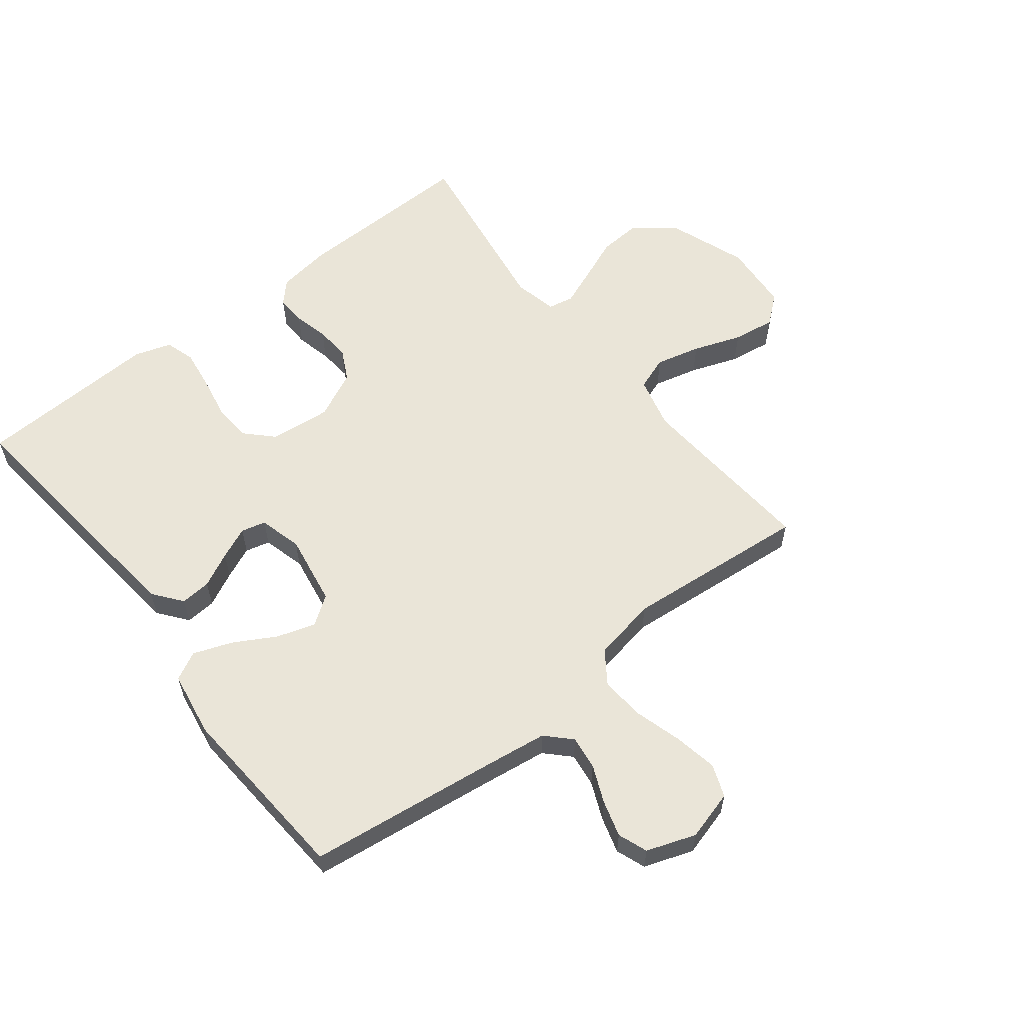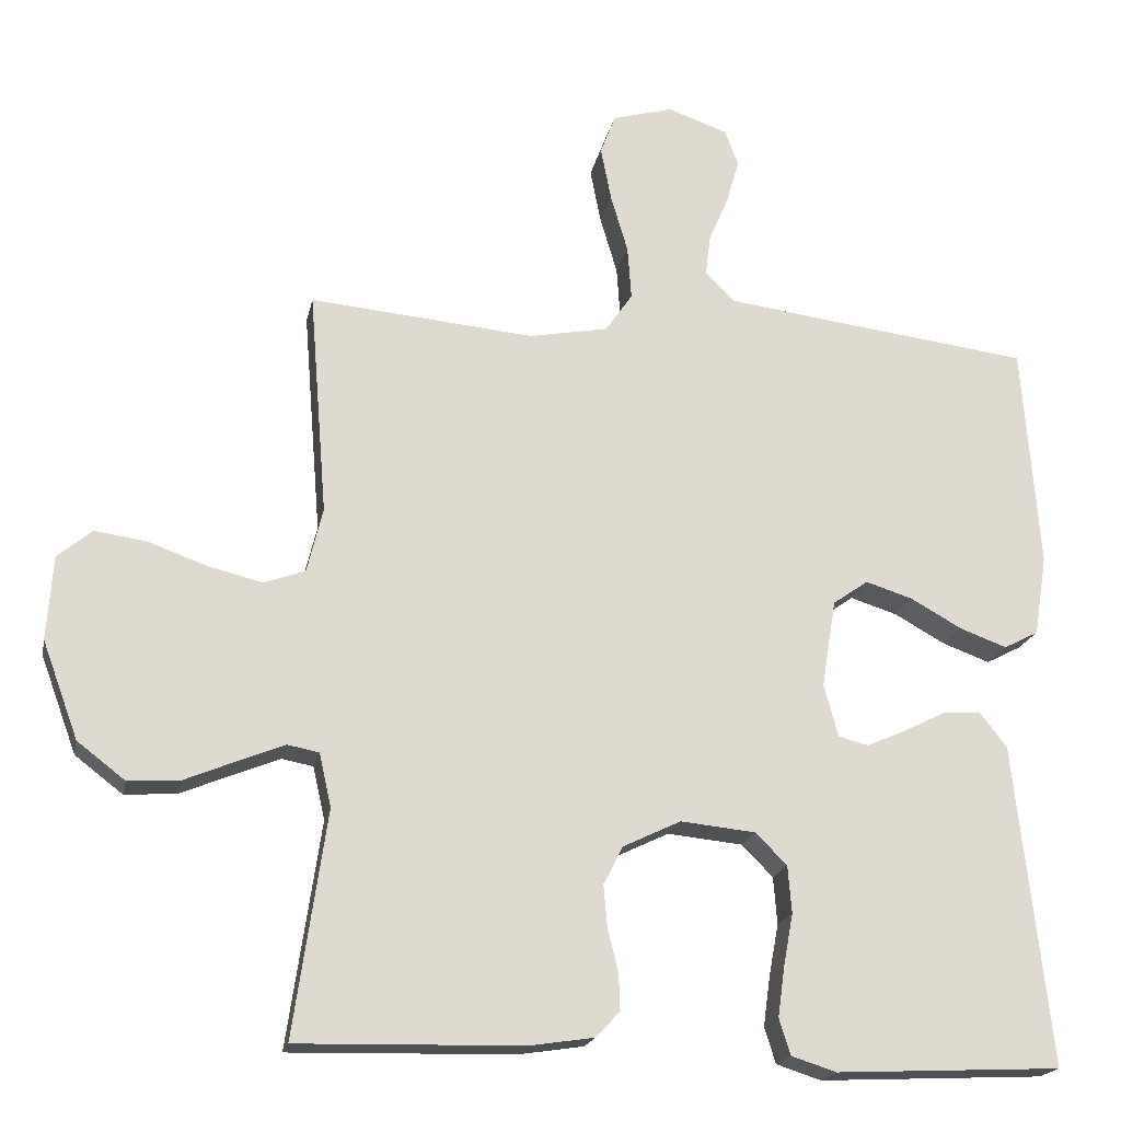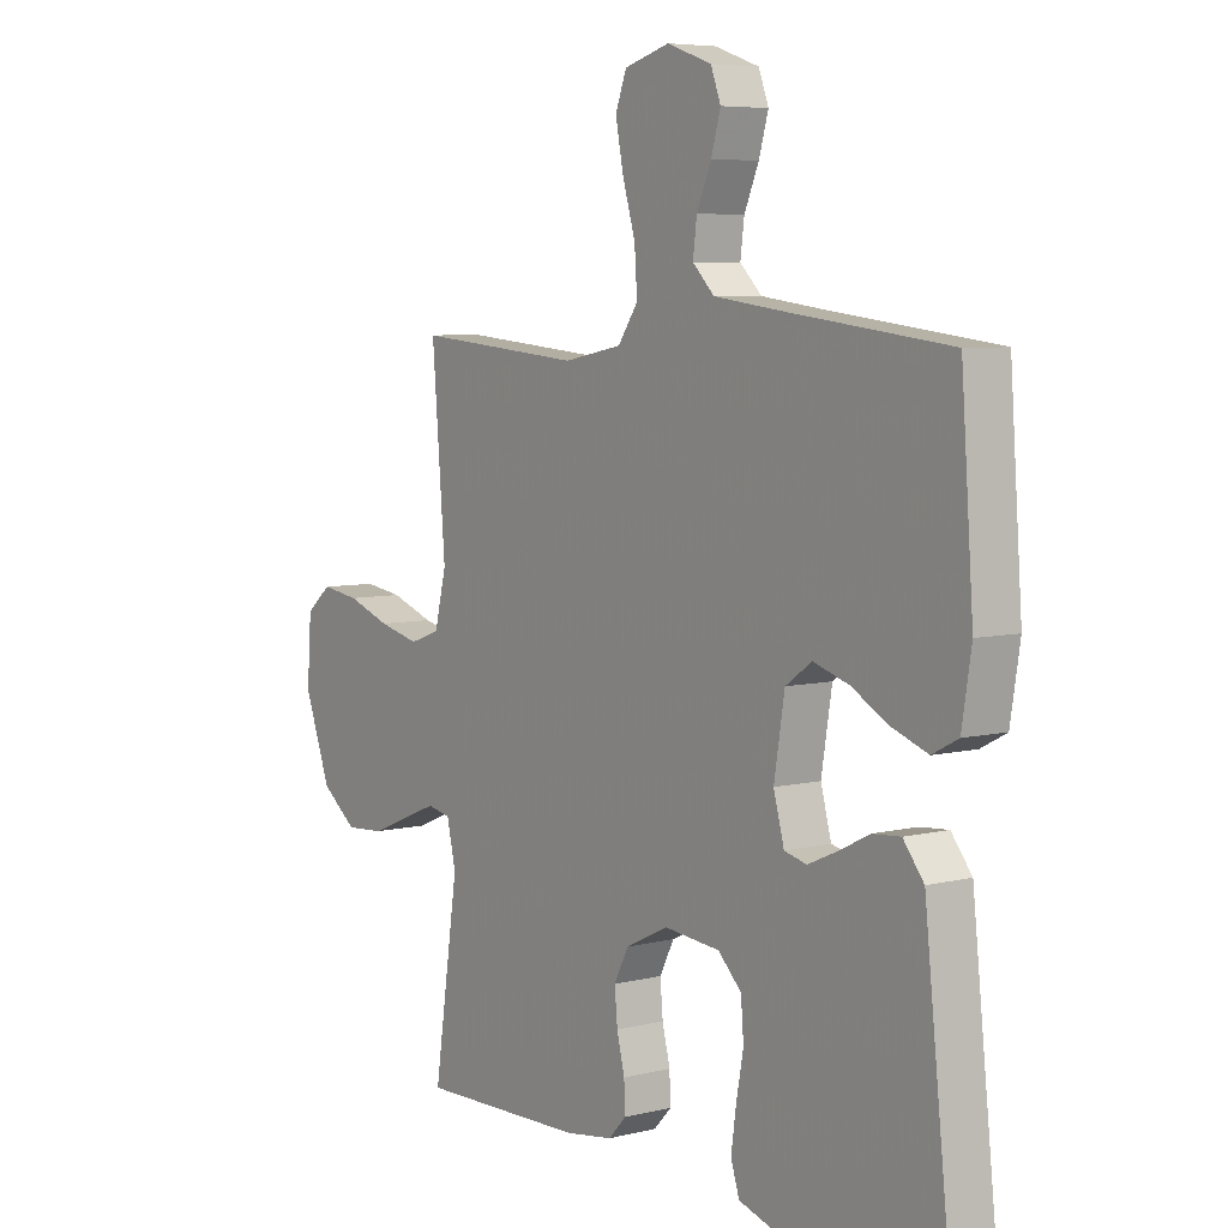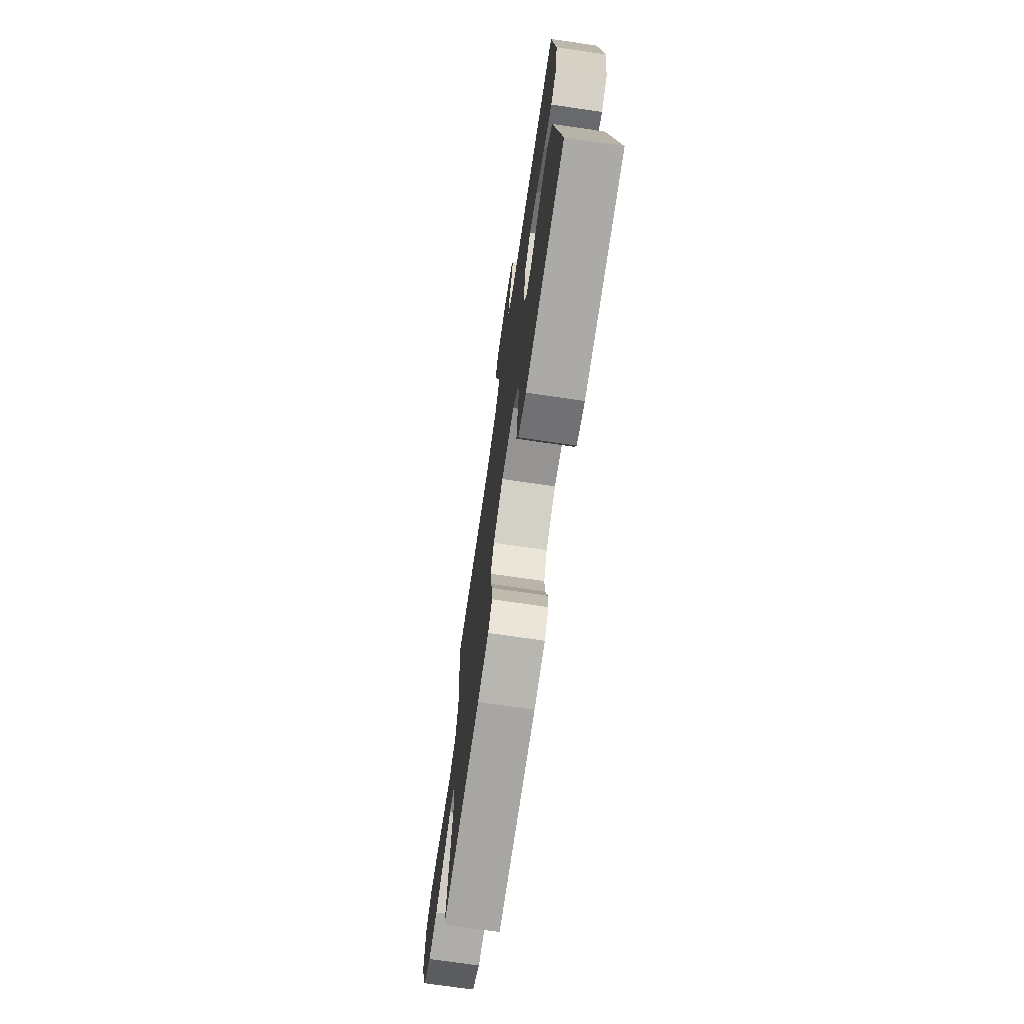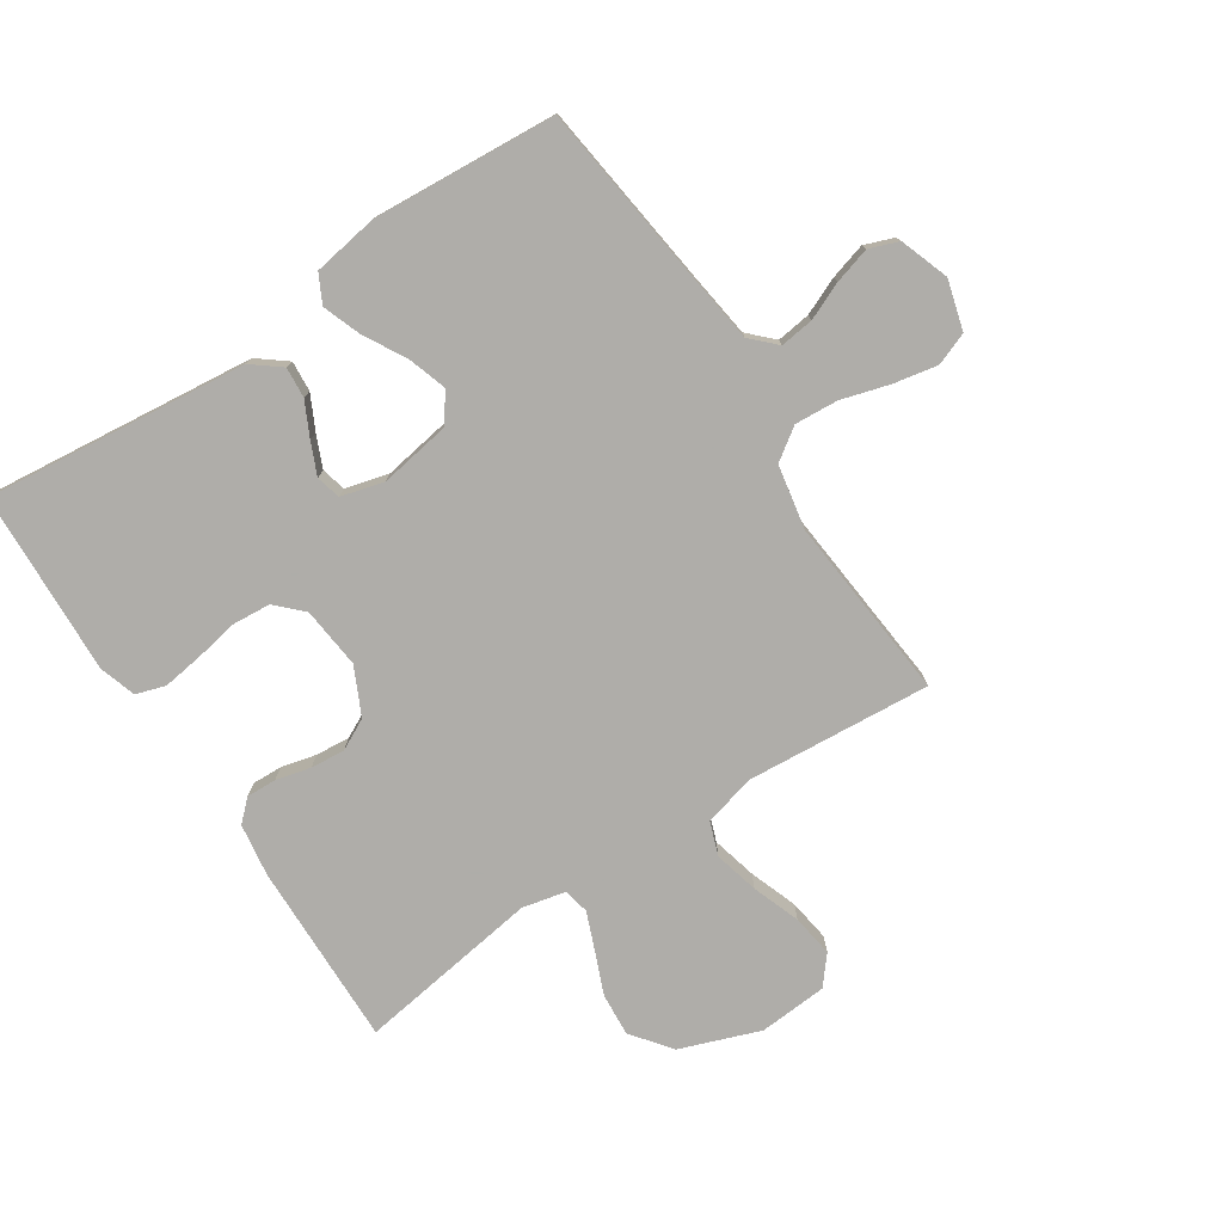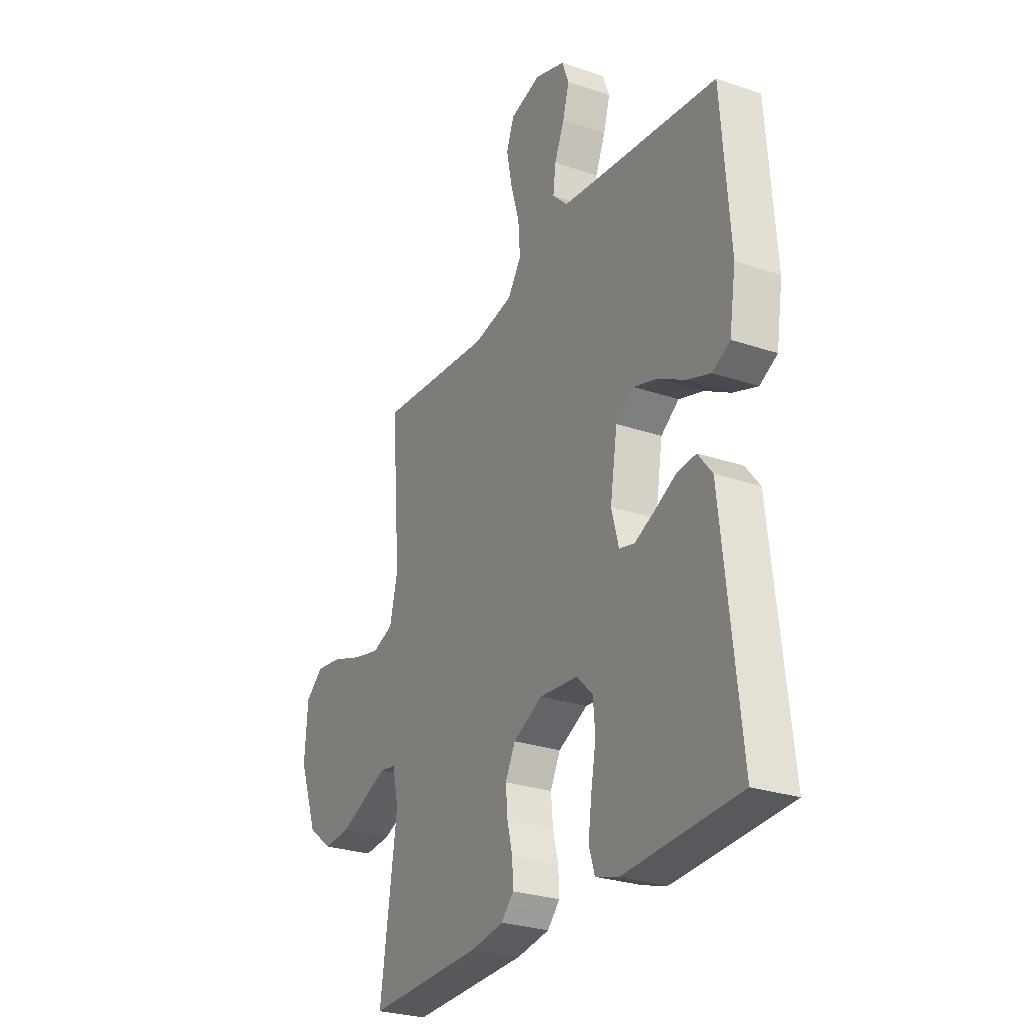
<metadata>
{"format":"obj","ext":"obj","renderer":"f3d","projection":"perspective","resolution":1024,"background":"white","views":[{"elev":59.1,"azim":-37.9,"up":"+Y"},{"elev":-19.2,"azim":168.6,"up":"+Z"},{"elev":6.2,"azim":-126.5,"up":"+Z"},{"elev":-73.0,"azim":-98.3,"up":"+Z"},{"elev":-77.2,"azim":-56.6,"up":"+Y"},{"elev":-27.6,"azim":-117.5,"up":"+Z"}]}
</metadata>
<code>
v 0.5 0.07 0.5
v 0.476 0.07 0.2
v 0.497 0.07 0.114
v 0.552 0.07 0.094
v 0.625 0.07 0.112
v 0.703 0.07 0.14
v 0.772 0.07 0.15
v 0.818 0.07 0.112
v 0.826 0.07 0
v 0.778 0.07 -0.13
v 0.714 0.07 -0.179
v 0.644 0.07 -0.174
v 0.574 0.07 -0.145
v 0.514 0.07 -0.121
v 0.472 0.07 -0.129
v 0.456 0.07 -0.2
v 0.5 0.07 -0.5
v 0.2 0.07 -0.493
v 0.114 0.07 -0.48
v 0.082 0.07 -0.446
v 0.084 0.07 -0.397
v 0.098 0.07 -0.34
v 0.103 0.07 -0.284
v 0.077 0.07 -0.233
v 0 0.07 -0.196
v -0.1 0.07 -0.206
v -0.142 0.07 -0.248
v -0.147 0.07 -0.311
v -0.134 0.07 -0.381
v -0.125 0.07 -0.447
v -0.14 0.07 -0.495
v -0.2 0.07 -0.514
v -0.5 0.07 -0.5
v -0.467 0.07 -0.2
v -0.453 0.07 -0.072
v -0.416 0.07 -0.025
v -0.366 0.07 -0.029
v -0.31 0.07 -0.057
v -0.258 0.07 -0.08
v -0.218 0.07 -0.07
v -0.199 0.07 0
v -0.218 0.07 0.117
v -0.265 0.07 0.15
v -0.328 0.07 0.13
v -0.396 0.07 0.092
v -0.459 0.07 0.069
v -0.505 0.07 0.093
v -0.522 0.07 0.2
v -0.5 0.07 0.5
v -0.2 0.07 0.537
v -0.087 0.07 0.552
v -0.048 0.07 0.591
v -0.055 0.07 0.646
v -0.081 0.07 0.707
v -0.098 0.07 0.766
v -0.08 0.07 0.814
v 0 0.07 0.842
v 0.081 0.07 0.819
v 0.101 0.07 0.766
v 0.087 0.07 0.694
v 0.064 0.07 0.616
v 0.059 0.07 0.545
v 0.095 0.07 0.493
v 0.2 0.07 0.473
v 0.5 0 0.5
v 0.476 0 0.2
v 0.497 0 0.114
v 0.552 0 0.094
v 0.625 0 0.112
v 0.703 0 0.14
v 0.772 0 0.15
v 0.818 0 0.112
v 0.826 0 0
v 0.778 0 -0.13
v 0.714 0 -0.179
v 0.644 0 -0.174
v 0.574 0 -0.145
v 0.514 0 -0.121
v 0.472 0 -0.129
v 0.456 0 -0.2
v 0.5 0 -0.5
v 0.2 0 -0.493
v 0.114 0 -0.48
v 0.082 0 -0.446
v 0.084 0 -0.397
v 0.098 0 -0.34
v 0.103 0 -0.284
v 0.077 0 -0.233
v 0 0 -0.196
v -0.1 0 -0.206
v -0.142 0 -0.248
v -0.147 0 -0.311
v -0.134 0 -0.381
v -0.125 0 -0.447
v -0.14 0 -0.495
v -0.2 0 -0.514
v -0.5 0 -0.5
v -0.467 0 -0.2
v -0.453 0 -0.072
v -0.416 0 -0.025
v -0.366 0 -0.029
v -0.31 0 -0.057
v -0.258 0 -0.08
v -0.218 0 -0.07
v -0.199 0 0
v -0.218 0 0.117
v -0.265 0 0.15
v -0.328 0 0.13
v -0.396 0 0.092
v -0.459 0 0.069
v -0.505 0 0.093
v -0.522 0 0.2
v -0.5 0 0.5
v -0.2 0 0.537
v -0.087 0 0.552
v -0.048 0 0.591
v -0.055 0 0.646
v -0.081 0 0.707
v -0.098 0 0.766
v -0.08 0 0.814
v 0 0 0.842
v 0.081 0 0.819
v 0.101 0 0.766
v 0.087 0 0.694
v 0.064 0 0.616
v 0.059 0 0.545
v 0.095 0 0.493
v 0.2 0 0.473
f 59 60 61
f 58 59 61
f 57 58 61
f 56 57 61
f 55 56 61
f 54 55 61
f 53 54 61
f 52 53 61 62
f 51 52 62 63
f 48 49 50
f 47 48 50
f 46 47 50
f 45 46 50
f 44 45 50
f 50 51 63
f 44 50 63
f 43 44 63
f 36 37 38
f 35 36 38
f 34 35 38
f 34 38 39
f 33 34 39
f 32 33 39
f 31 32 39
f 30 31 39
f 29 30 39
f 28 29 39
f 27 28 39 40
f 20 21 22
f 19 20 22
f 18 19 22
f 17 18 22
f 16 17 22
f 15 16 22 23
f 11 12 13
f 10 11 13
f 9 10 13
f 8 9 13
f 7 8 13
f 6 7 13
f 5 6 13
f 4 5 13 14
f 3 4 14 15
f 64 1 2
f 2 3 15
f 64 2 15
f 63 64 15
f 43 63 15
f 42 43 15
f 15 23 24
f 15 24 25
f 42 15 25
f 41 42 25
f 26 27 40 41
f 25 26 41
f 125 124 123
f 125 123 122
f 125 122 121
f 125 121 120
f 125 120 119
f 125 119 118
f 125 118 117
f 126 125 117 116
f 127 126 116 115
f 114 113 112
f 114 112 111
f 114 111 110
f 114 110 109
f 114 109 108
f 127 115 114
f 127 114 108
f 127 108 107
f 102 101 100
f 102 100 99
f 102 99 98
f 103 102 98
f 103 98 97
f 103 97 96
f 103 96 95
f 103 95 94
f 103 94 93
f 103 93 92
f 104 103 92 91
f 86 85 84
f 86 84 83
f 86 83 82
f 86 82 81
f 86 81 80
f 87 86 80 79
f 77 76 75
f 77 75 74
f 77 74 73
f 77 73 72
f 77 72 71
f 77 71 70
f 77 70 69
f 78 77 69 68
f 79 78 68 67
f 66 65 128
f 79 67 66
f 79 66 128
f 79 128 127
f 79 127 107
f 79 107 106
f 88 87 79
f 89 88 79
f 89 79 106
f 89 106 105
f 105 104 91 90
f 105 90 89
f 1 65 66 2
f 2 66 67 3
f 3 67 68 4
f 4 68 69 5
f 5 69 70 6
f 6 70 71 7
f 7 71 72 8
f 8 72 73 9
f 9 73 74 10
f 10 74 75 11
f 11 75 76 12
f 12 76 77 13
f 13 77 78 14
f 14 78 79 15
f 15 79 80 16
f 16 80 81 17
f 17 81 82 18
f 18 82 83 19
f 19 83 84 20
f 20 84 85 21
f 21 85 86 22
f 22 86 87 23
f 23 87 88 24
f 24 88 89 25
f 25 89 90 26
f 26 90 91 27
f 27 91 92 28
f 28 92 93 29
f 29 93 94 30
f 30 94 95 31
f 31 95 96 32
f 32 96 97 33
f 33 97 98 34
f 34 98 99 35
f 35 99 100 36
f 36 100 101 37
f 37 101 102 38
f 38 102 103 39
f 39 103 104 40
f 40 104 105 41
f 41 105 106 42
f 42 106 107 43
f 43 107 108 44
f 44 108 109 45
f 45 109 110 46
f 46 110 111 47
f 47 111 112 48
f 48 112 113 49
f 49 113 114 50
f 50 114 115 51
f 51 115 116 52
f 52 116 117 53
f 53 117 118 54
f 54 118 119 55
f 55 119 120 56
f 56 120 121 57
f 57 121 122 58
f 58 122 123 59
f 59 123 124 60
f 60 124 125 61
f 61 125 126 62
f 62 126 127 63
f 63 127 128 64
f 64 128 65 1

</code>
